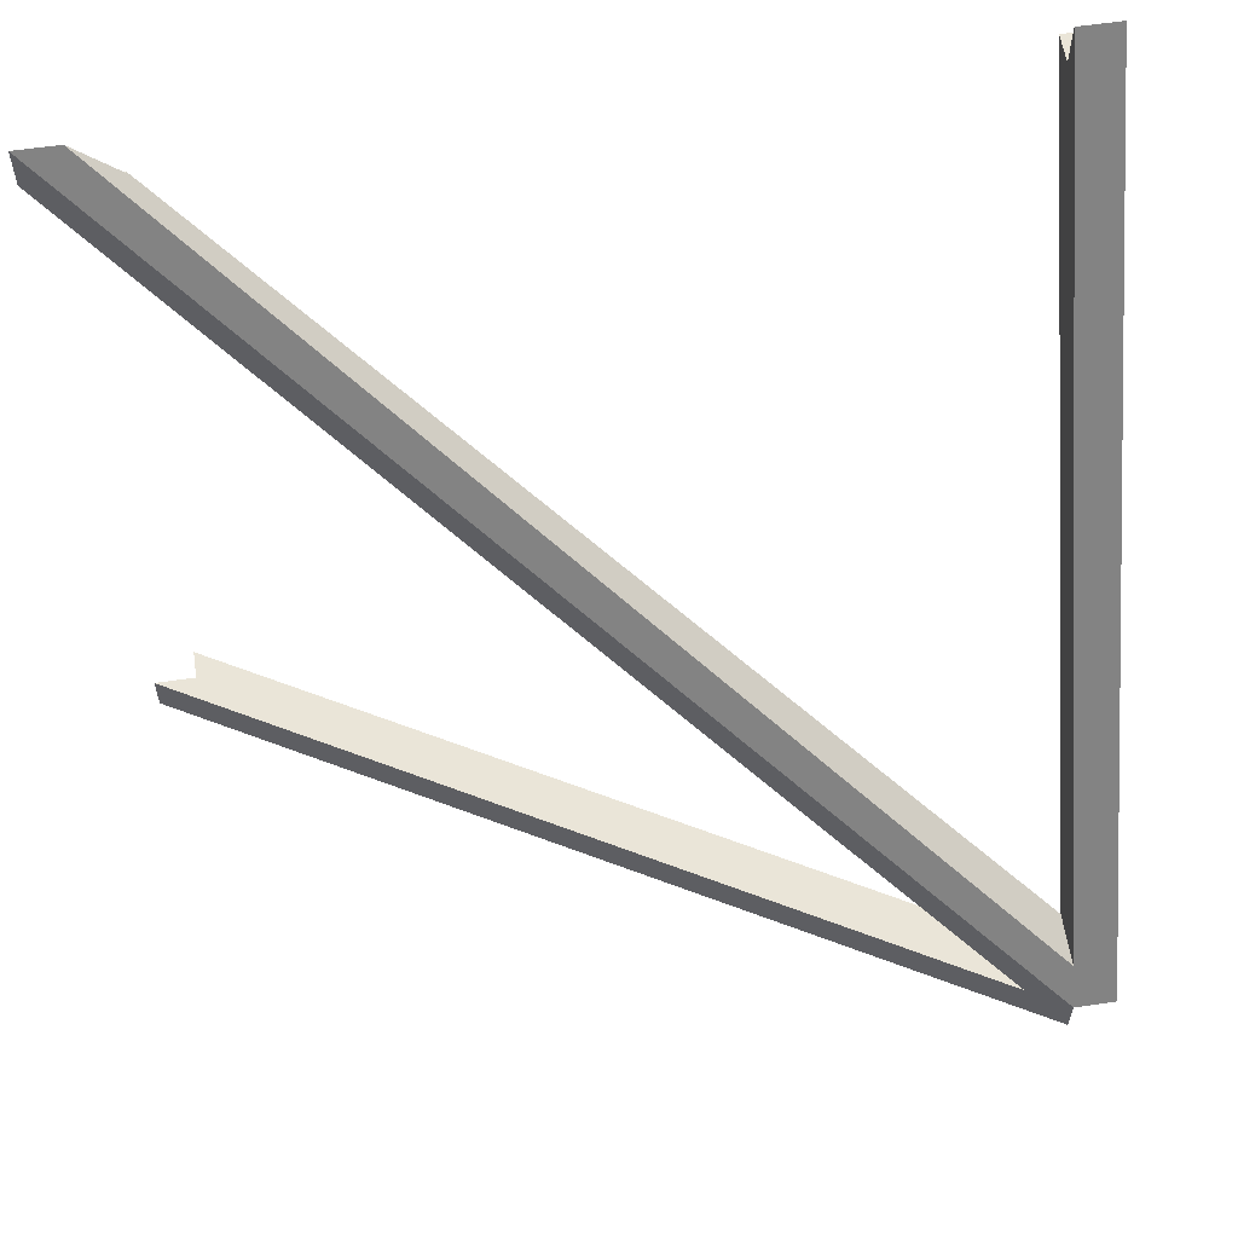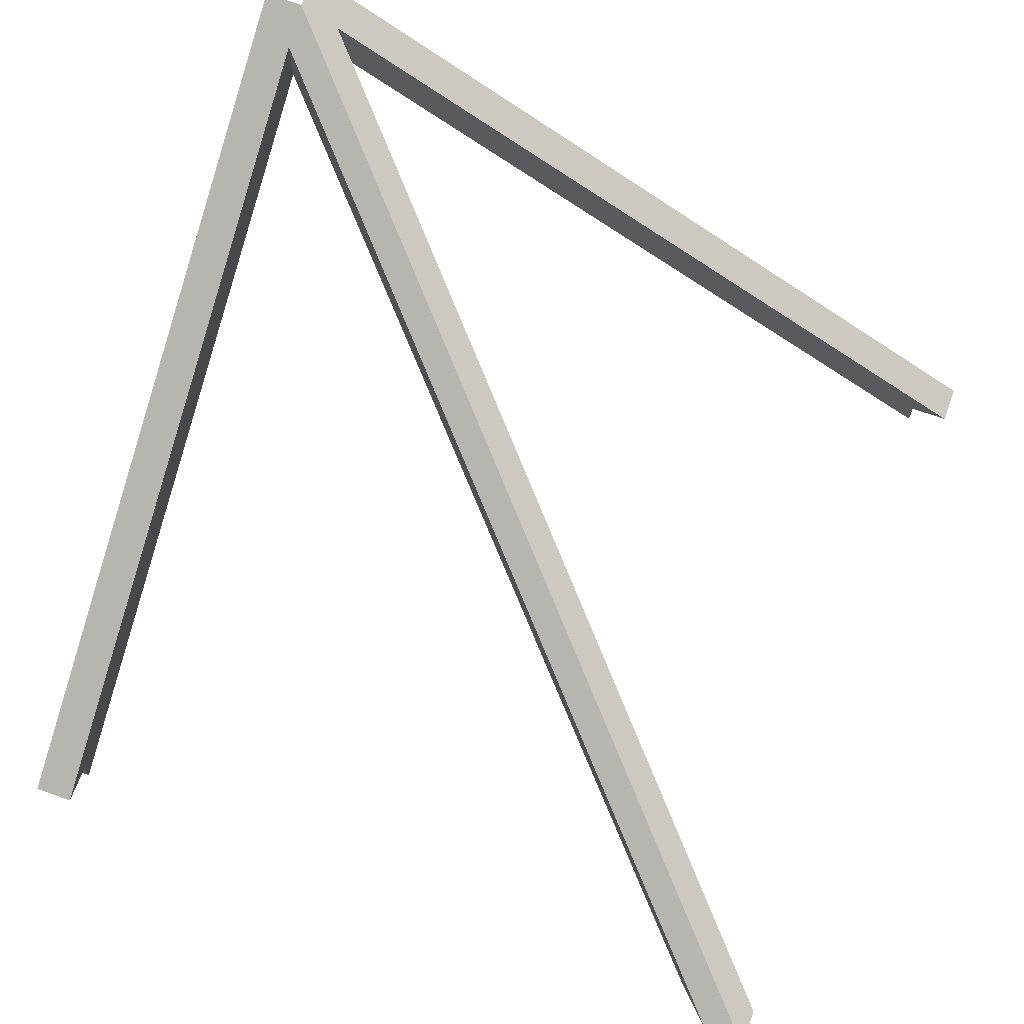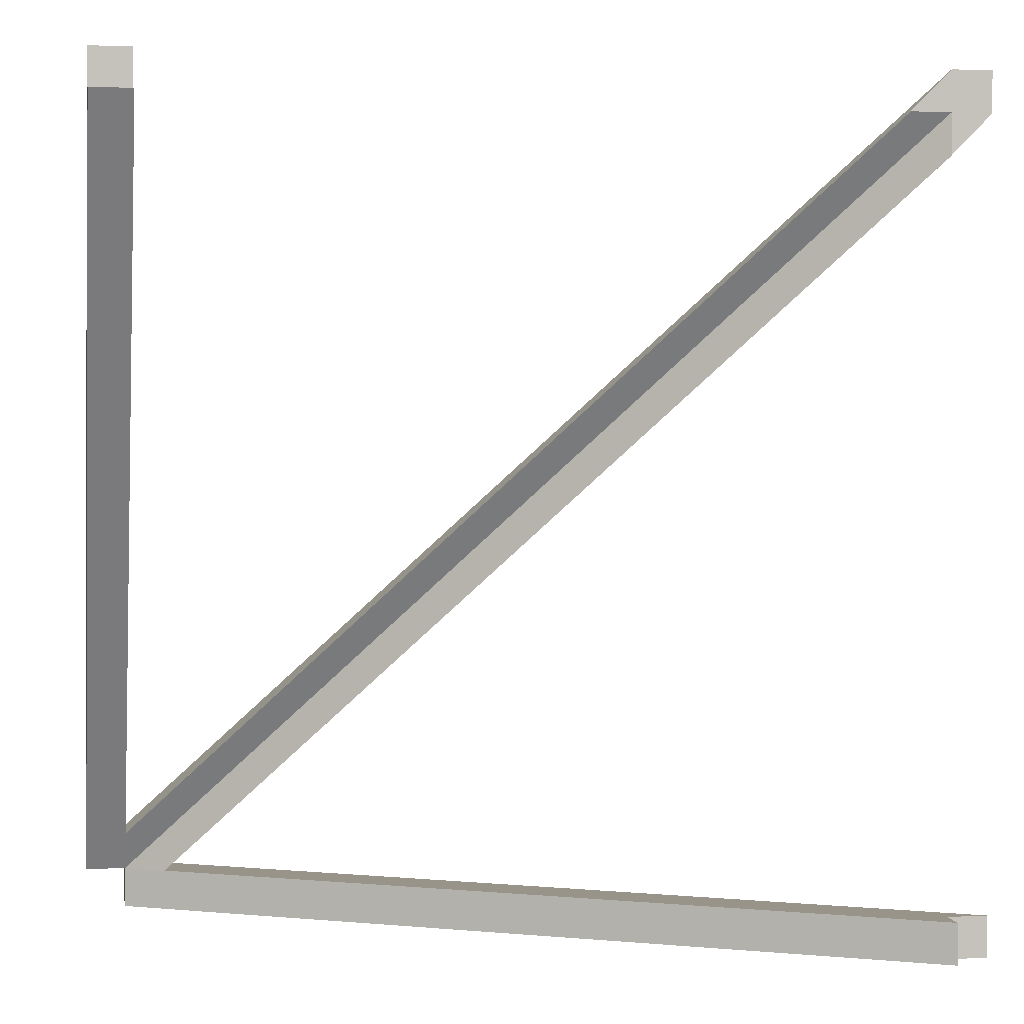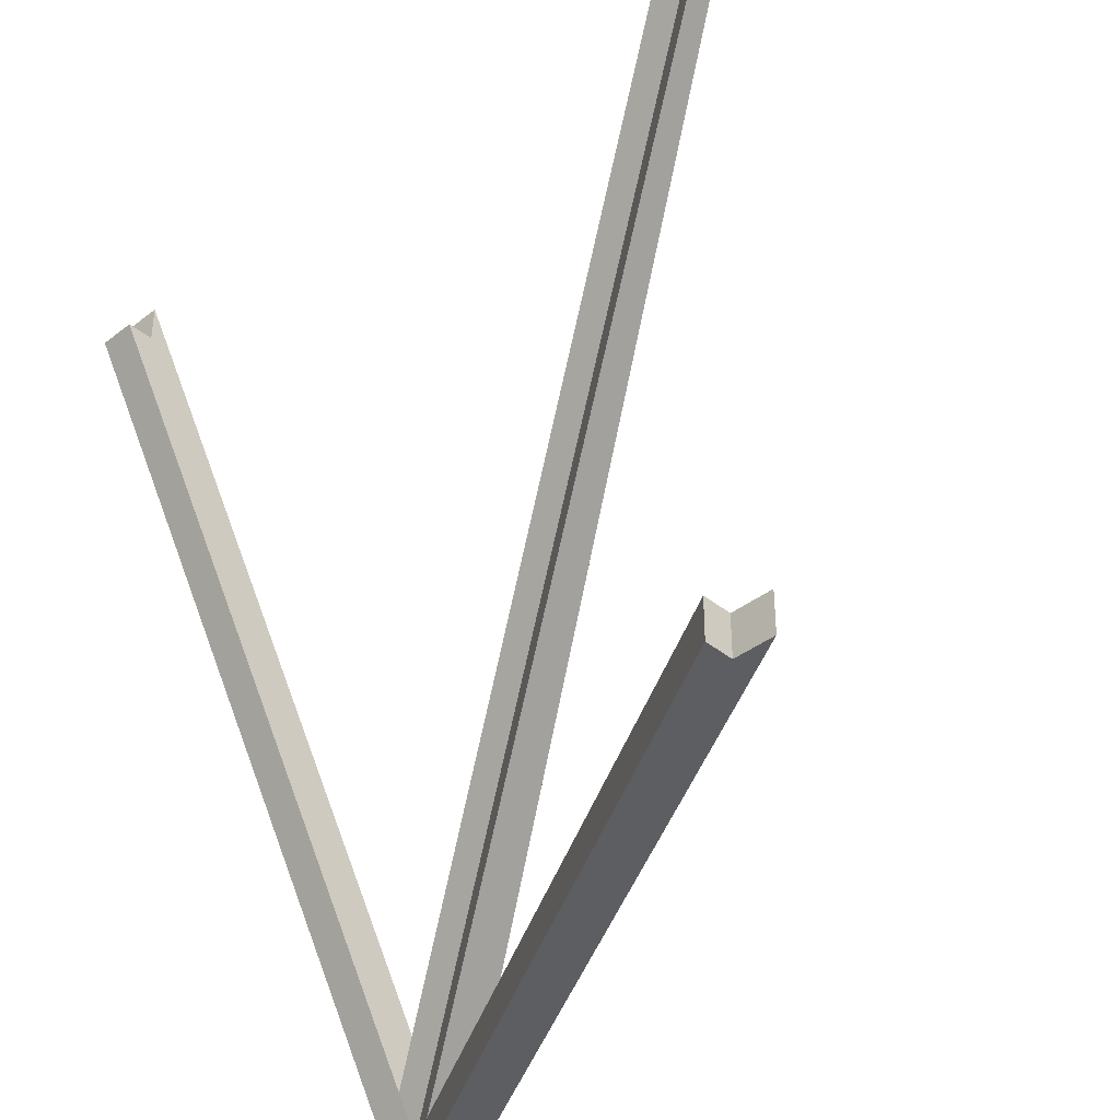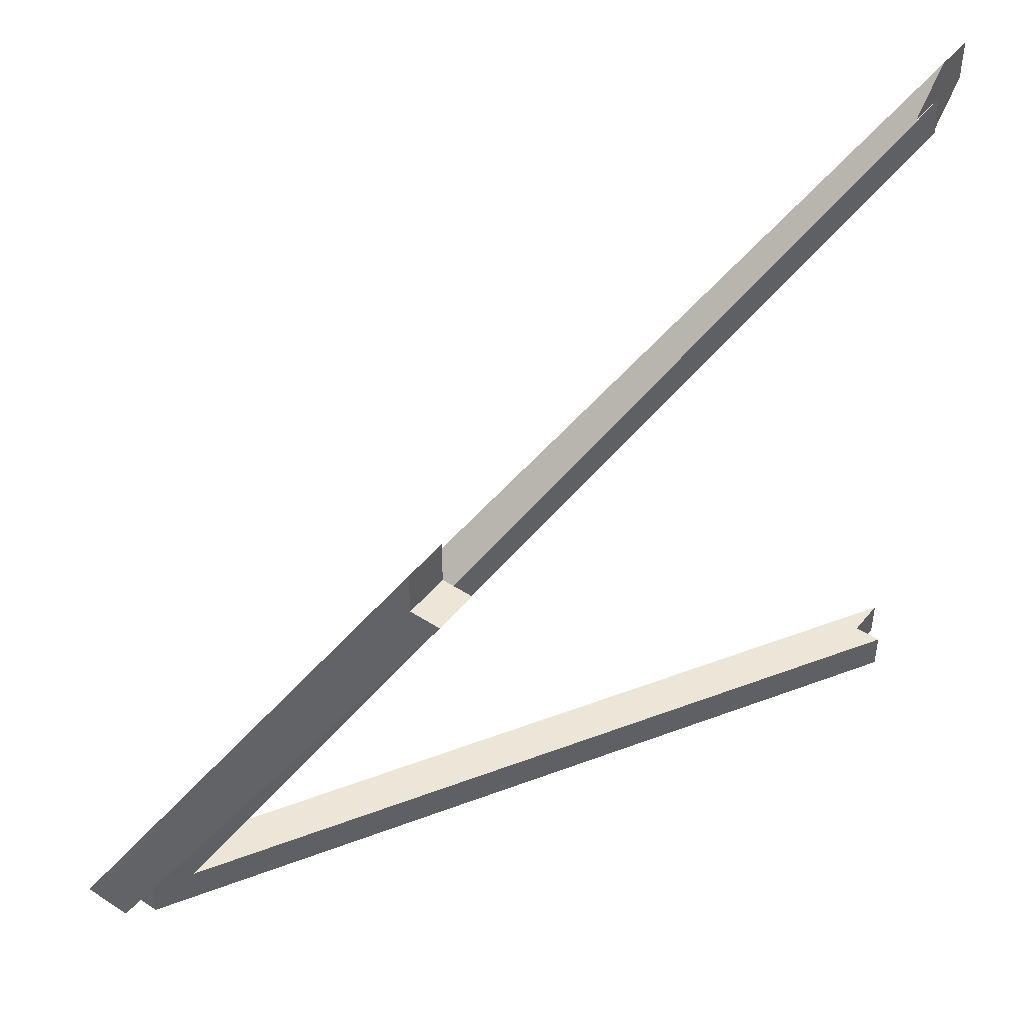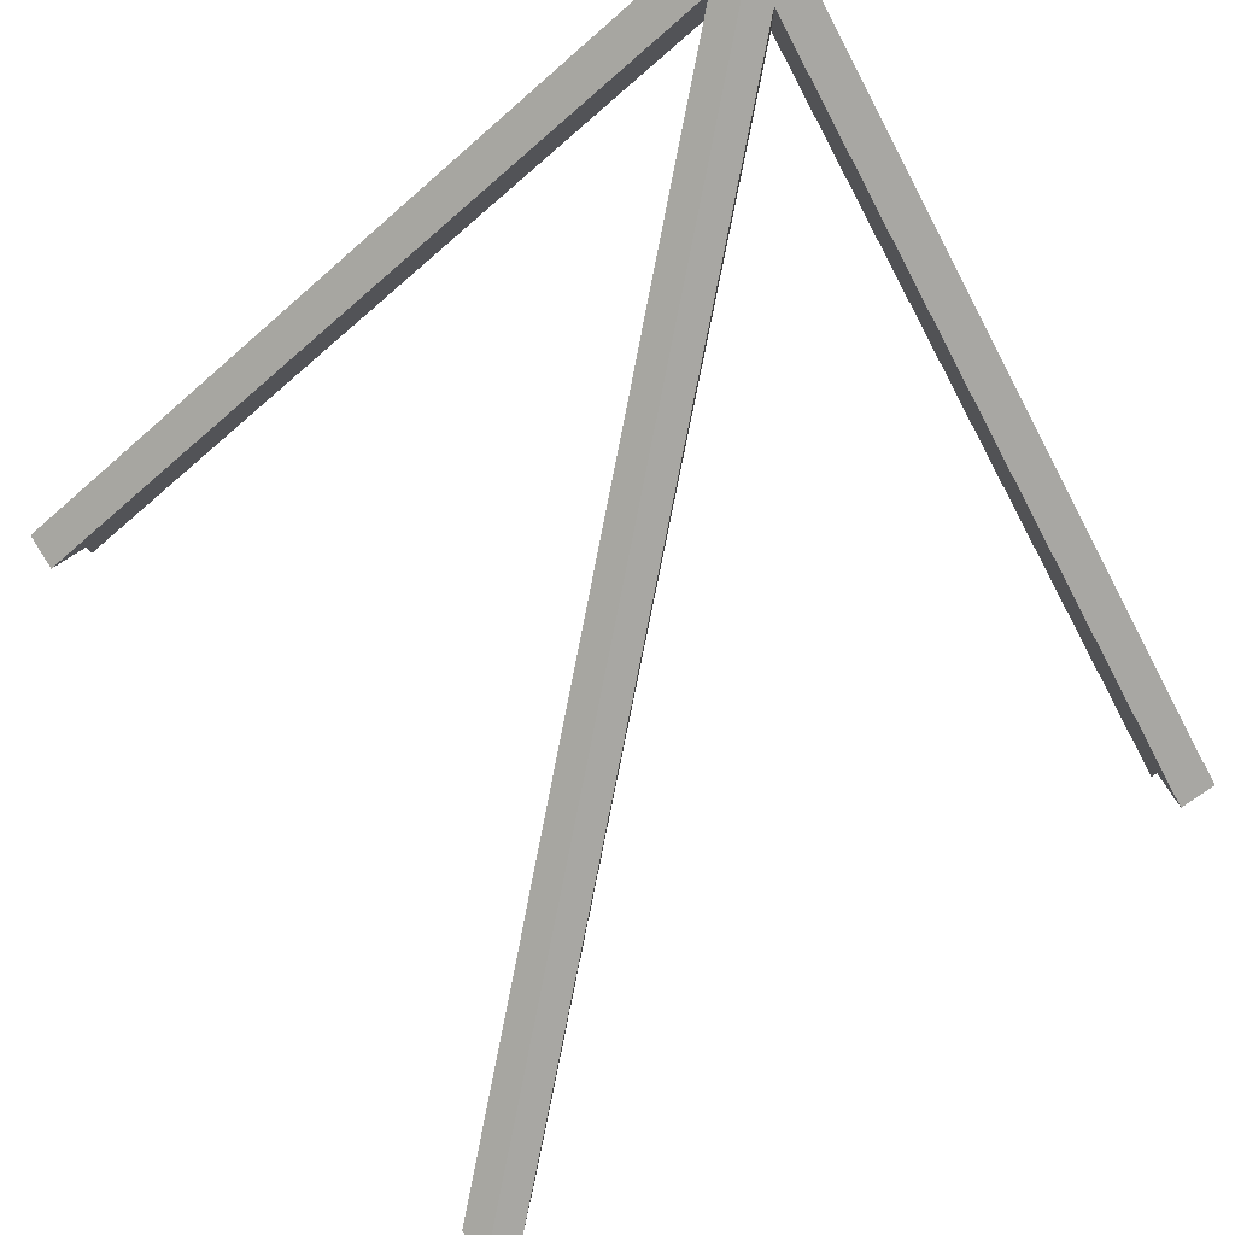
<metadata>
{"format":"obj","ext":"obj","renderer":"f3d","projection":"perspective","resolution":1024,"background":"white","views":[{"elev":59.6,"azim":171.4,"up":"+Z"},{"elev":67.4,"azim":20.1,"up":"+Y"},{"elev":1.8,"azim":-10.4,"up":"+Z"},{"elev":-38.3,"azim":44.3,"up":"+Z"},{"elev":46.4,"azim":-53.3,"up":"+Z"},{"elev":79.1,"azim":57.1,"up":"+Y"}]}
</metadata>
<code>
g Mesh1 Group1 Model
v 4.644 11.63 0.3
v 9.994 8.75 5.65
v 9.994 8.739 5.65
f 1 2 3
v 10.29 8.75 5.95
f 2 1 4
v 4.644 12.01 0.3
f 4 1 5
v 10.29 8.75 0.3
f 1 6 5
v 9.994 8.75 0.3
f 1 7 6
v 9.994 8.536 0.3
f 7 1 8
v 9.994 8.536 8.41e-09
f 1 9 8
v 4.344 11.8 9.898e-09
f 1 10 9
v 4.344 11.8 0.3
f 10 1 11
v 9.994 8.75 5.95
f 1 12 11
f 12 1 3
f 2 12 3
v 9.994 8.75 6.25
f 13 12 2
v 9.694 8.75 5.95
f 12 13 14
v 4.344 12.01 0.6
f 15 14 13
v 4.344 11.63 0.6
f 14 15 16
v 4.344 8.536 5.95
f 15 17 16
v 4.344 8.75 5.95
f 15 18 17
v 4.344 8.75 6.25
f 18 15 19
v 4.344 12.19 0.3
f 20 19 15
v 4.044 8.75 6.25
f 20 21 19
v 4.044 12.19 0.3
f 21 20 22
f 11 22 20
v 4.044 11.8 0.3
f 22 11 23
v 4.044 8.536 5.95
f 11 24 23
f 24 11 17
f 17 11 16
f 12 16 11
v 9.694 8.739 5.95
f 16 12 25
f 14 25 12
f 16 25 14
v 4.044 8.75 5.95
f 17 26 24
f 26 17 18
f 18 21 26
f 21 18 19
f 22 26 21
f 26 22 24
f 24 22 23
v 4.344 12.19 9.915e-09
f 27 11 20
f 11 27 10
v 10.29 8.75 8.41e-09
f 28 10 27
v 9.994 8.75 8.41e-09
f 29 10 28
f 10 29 9
f 7 9 29
f 9 7 8
f 29 6 7
f 6 29 28
f 28 5 6
f 5 28 27
v 10.29 8.75 6.25
f 27 30 5
f 30 27 20
f 15 30 20
f 30 15 13
f 13 2 30
f 30 2 4
f 5 30 4

</code>
